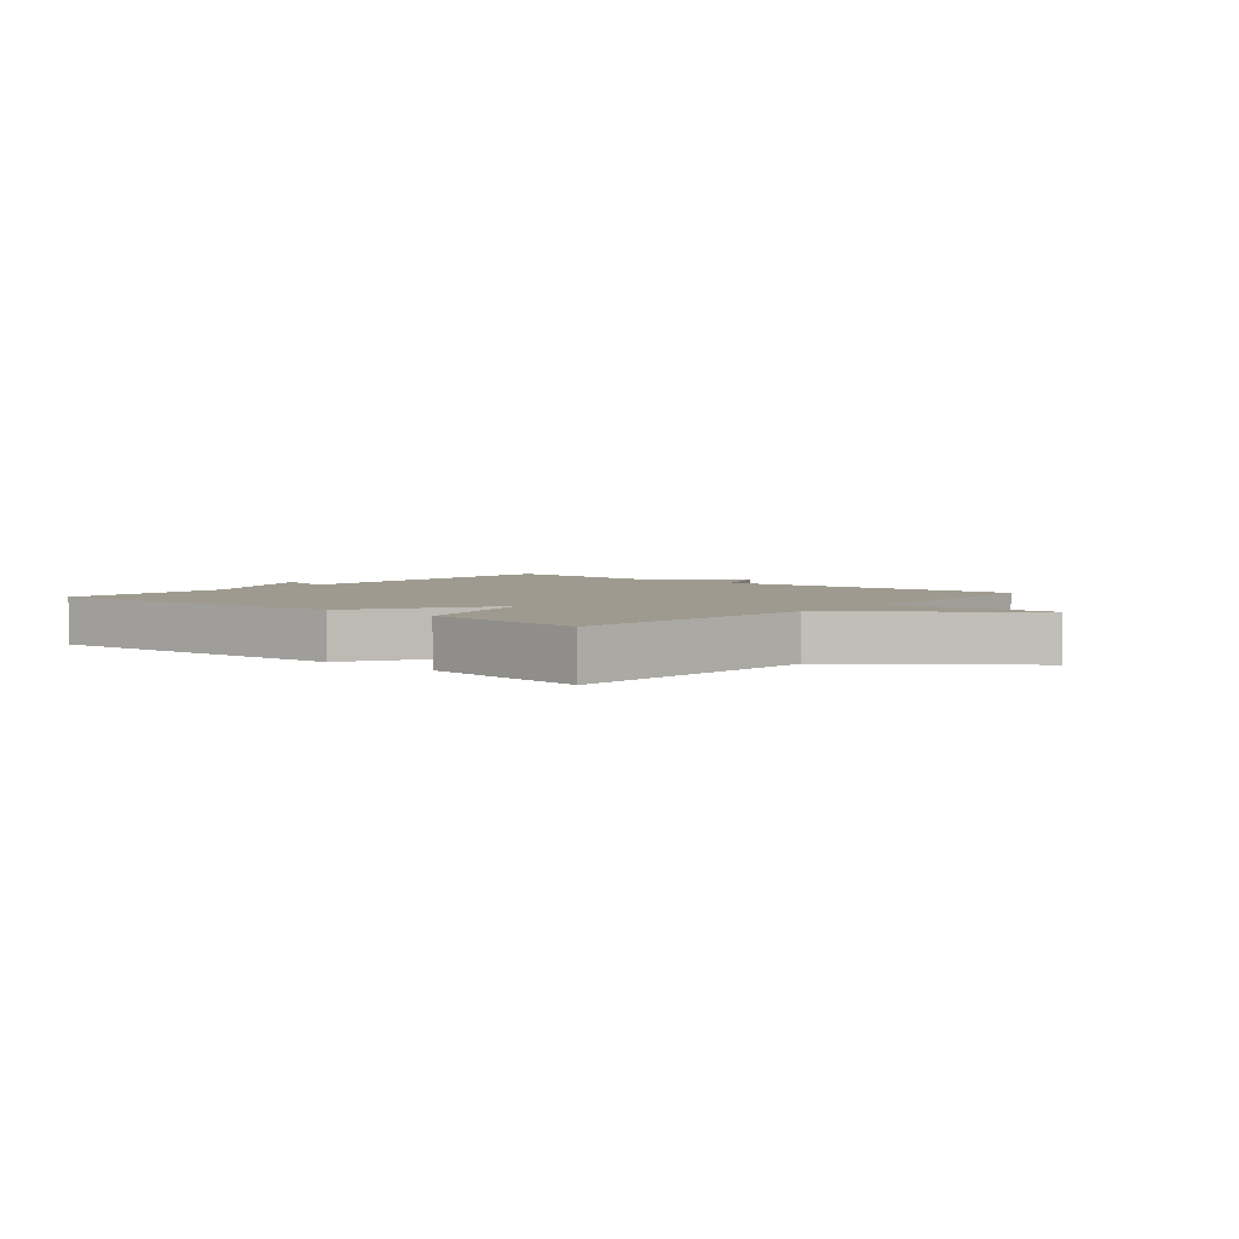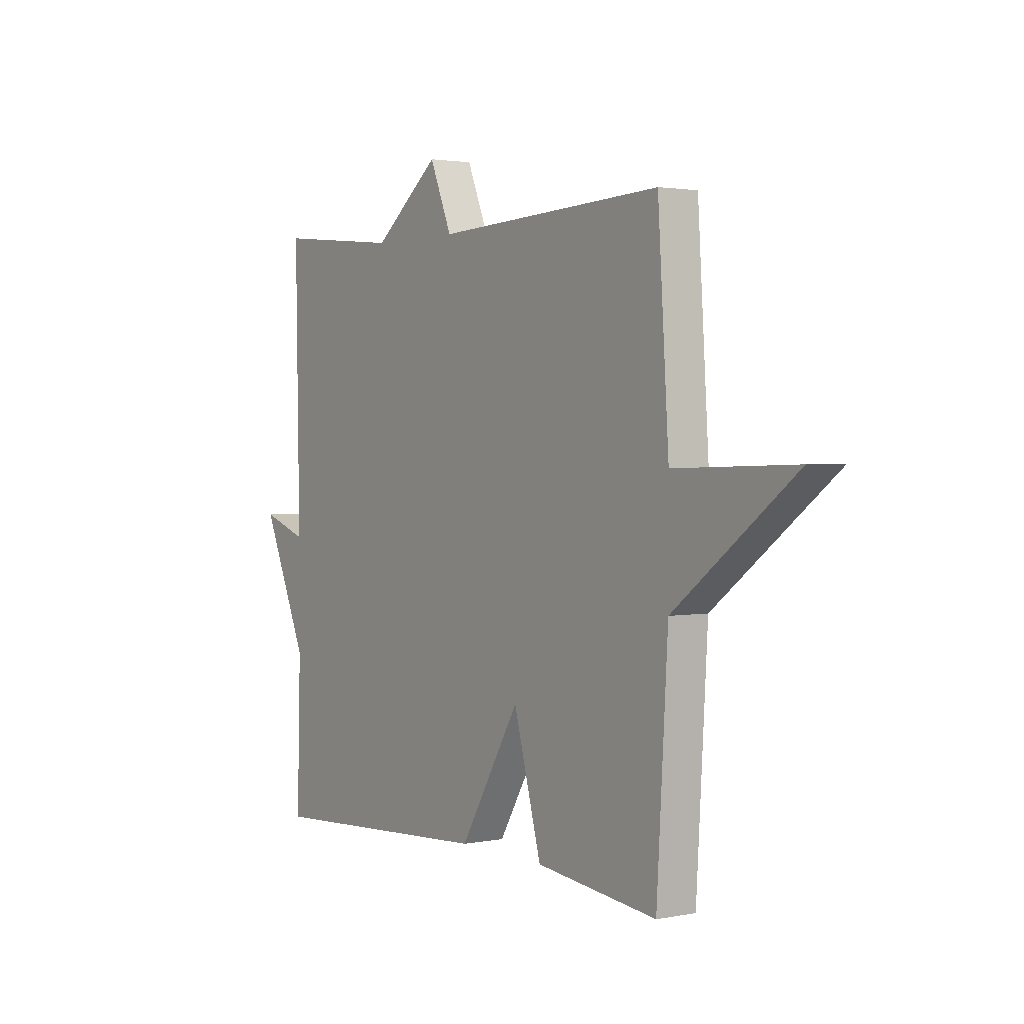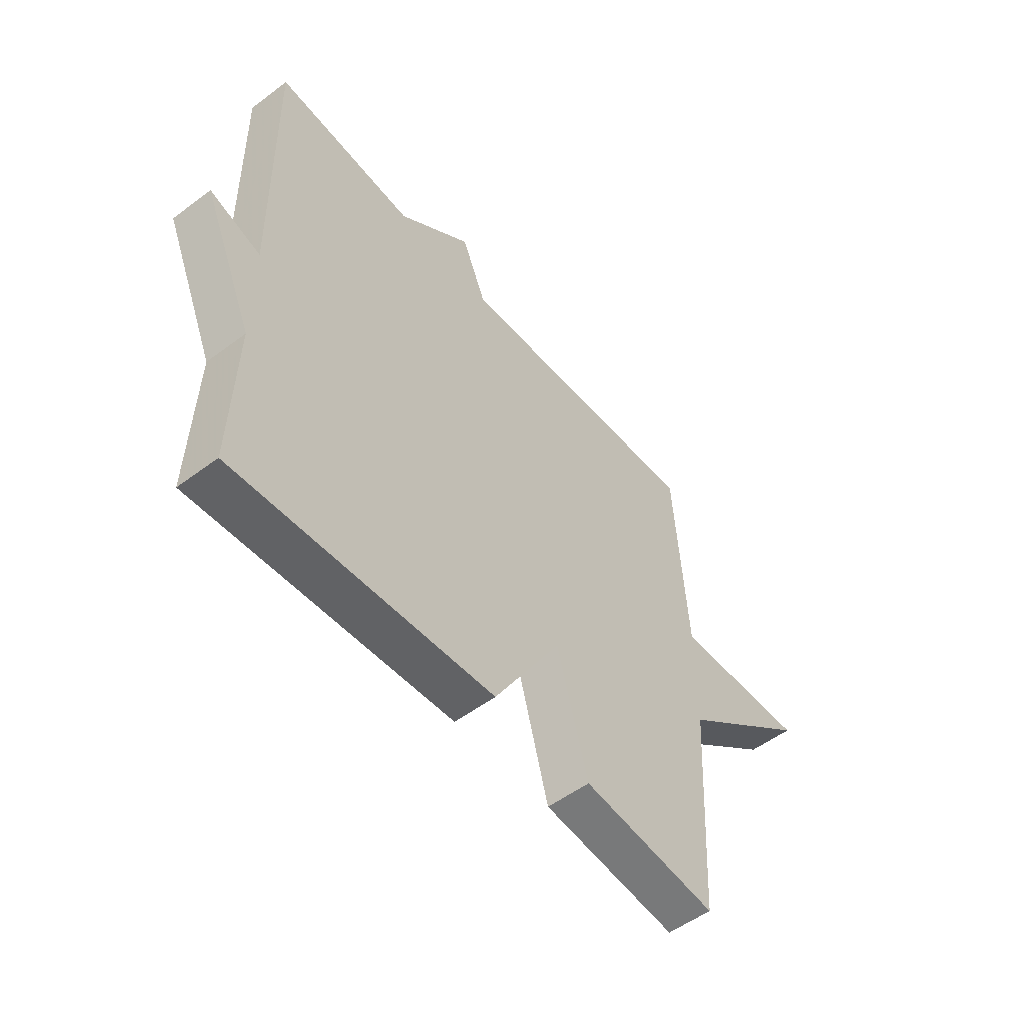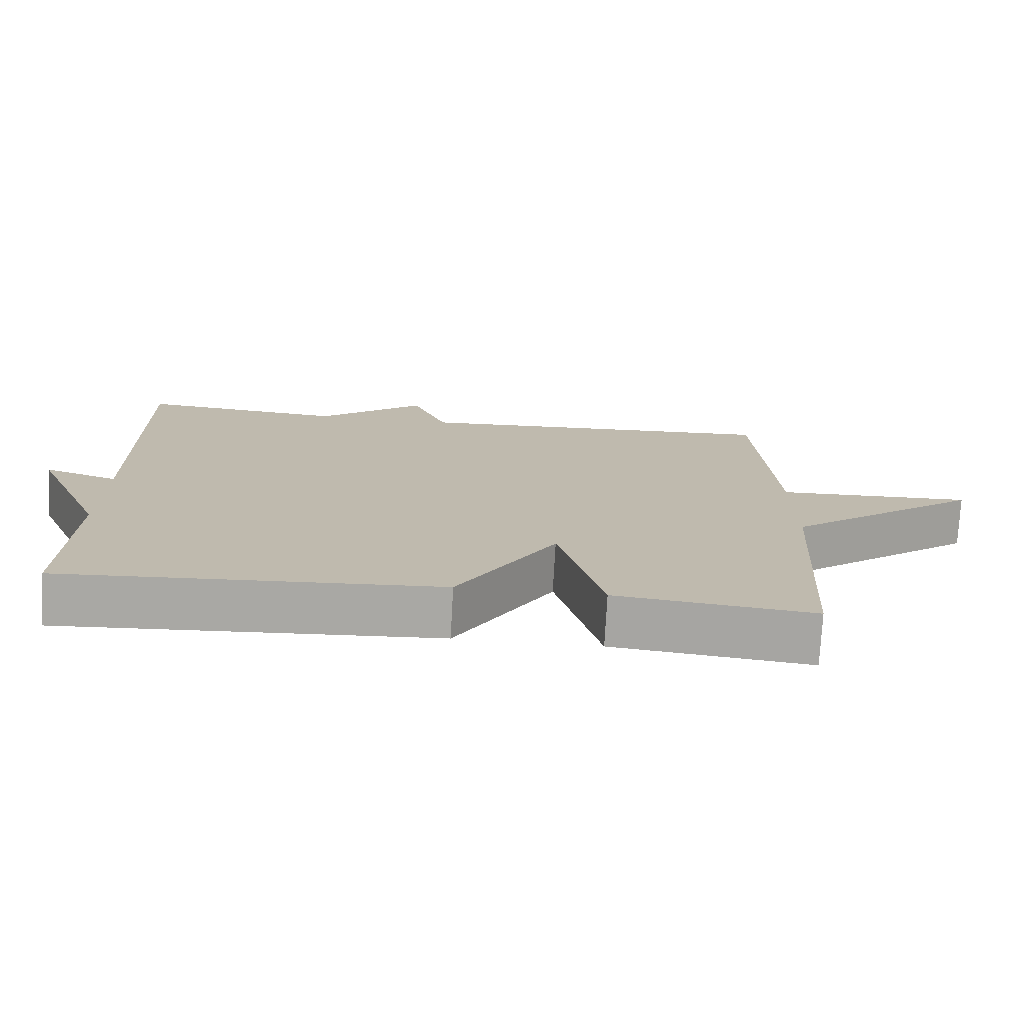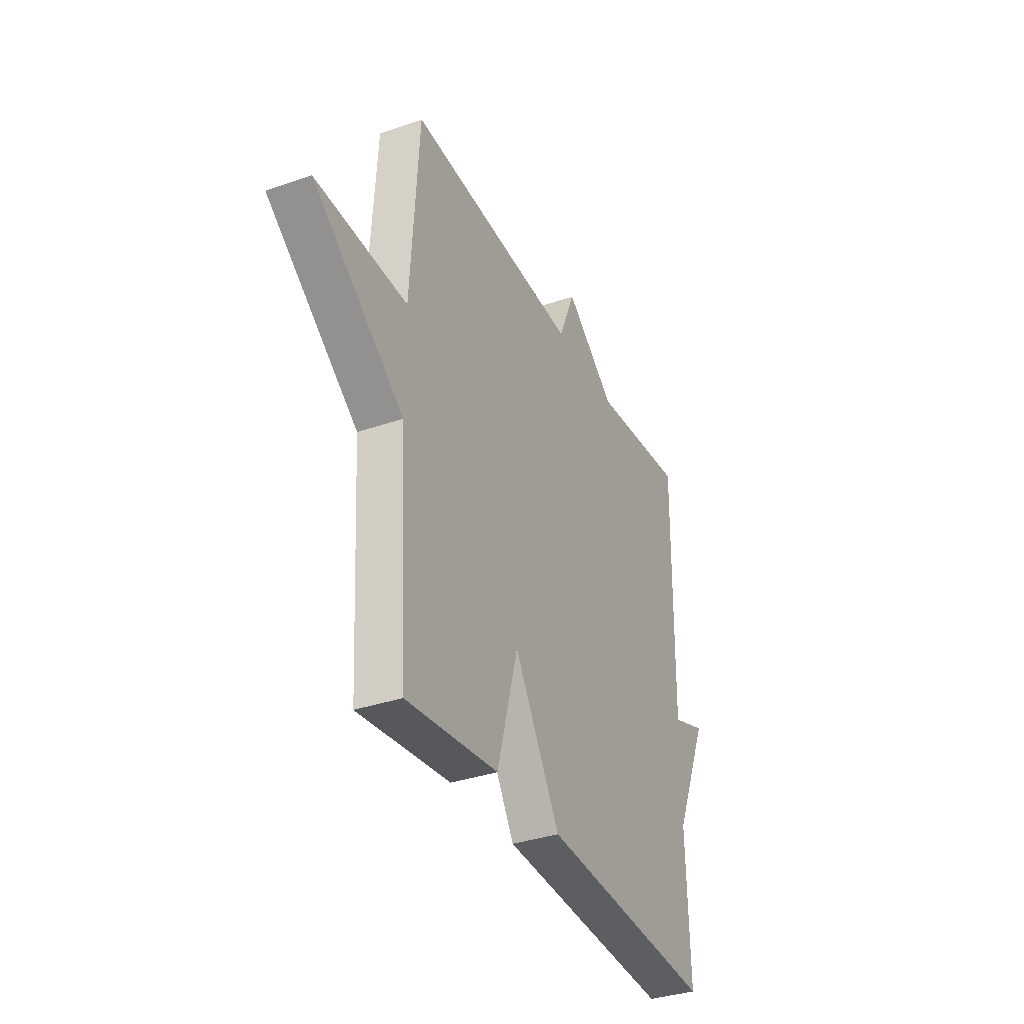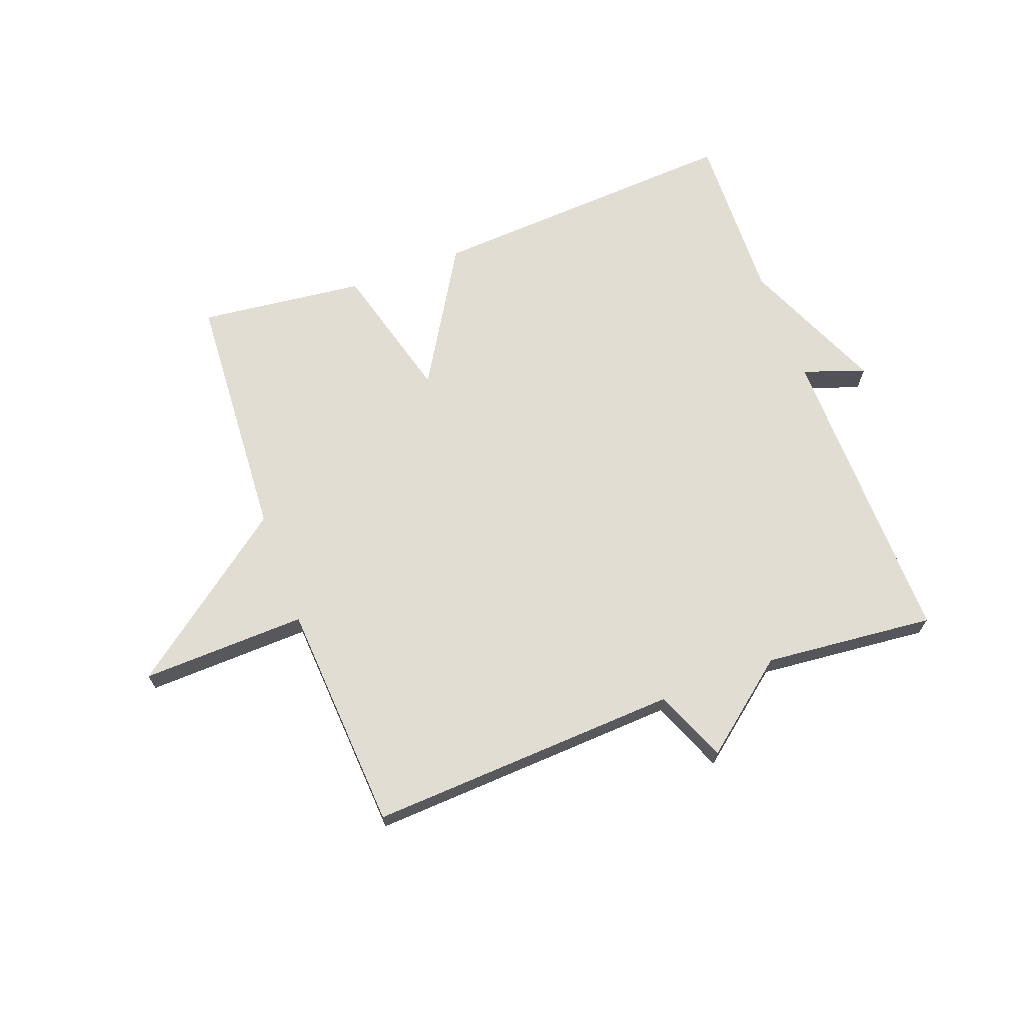
<metadata>
{"format":"obj","ext":"obj","renderer":"f3d","projection":"perspective","resolution":1024,"background":"white","views":[{"elev":3.7,"azim":-139.7,"up":"+Y"},{"elev":2.1,"azim":-124.7,"up":"+Z"},{"elev":-53.1,"azim":128.8,"up":"+Z"},{"elev":-74.8,"azim":176.9,"up":"+Z"},{"elev":-35.1,"azim":-65.2,"up":"+Z"},{"elev":68.3,"azim":-20.3,"up":"+Y"}]}
</metadata>
<code>
v -0.5 0.07 0.5
v 0.017 0.07 0.473
v 0.067 0.07 0.593
v 0.217 0.07 0.473
v 0.5 0.07 0.5
v 0.492 0.07 -0.014
v 0.595 0.07 0.022
v 0.492 0.07 -0.214
v 0.5 0.07 -0.5
v -0.024 0.07 -0.468
v -0.161 0.07 -0.238
v -0.224 0.07 -0.468
v -0.5 0.07 -0.5
v -0.525 0.07 -0.081
v -0.799 0.07 0.128
v -0.525 0.07 0.119
v -0.5 0 0.5
v 0.017 0 0.473
v 0.067 0 0.593
v 0.217 0 0.473
v 0.5 0 0.5
v 0.492 0 -0.014
v 0.595 0 0.022
v 0.492 0 -0.214
v 0.5 0 -0.5
v -0.024 0 -0.468
v -0.161 0 -0.238
v -0.224 0 -0.468
v -0.5 0 -0.5
v -0.525 0 -0.081
v -0.799 0 0.128
v -0.525 0 0.119
f 14 15 16
f 16 1 2
f 14 16 2
f 13 14 2
f 12 13 2
f 11 12 2
f 2 3 4
f 11 2 4
f 10 11 4
f 9 10 4
f 8 9 4
f 6 7 8
f 6 8 4
f 4 5 6
f 32 31 30
f 18 17 32
f 18 32 30
f 18 30 29
f 18 29 28
f 18 28 27
f 20 19 18
f 20 18 27
f 20 27 26
f 20 26 25
f 20 25 24
f 24 23 22
f 20 24 22
f 22 21 20
f 1 17 18 2
f 2 18 19 3
f 3 19 20 4
f 4 20 21 5
f 5 21 22 6
f 6 22 23 7
f 7 23 24 8
f 8 24 25 9
f 9 25 26 10
f 10 26 27 11
f 11 27 28 12
f 12 28 29 13
f 13 29 30 14
f 14 30 31 15
f 15 31 32 16
f 16 32 17 1

</code>
